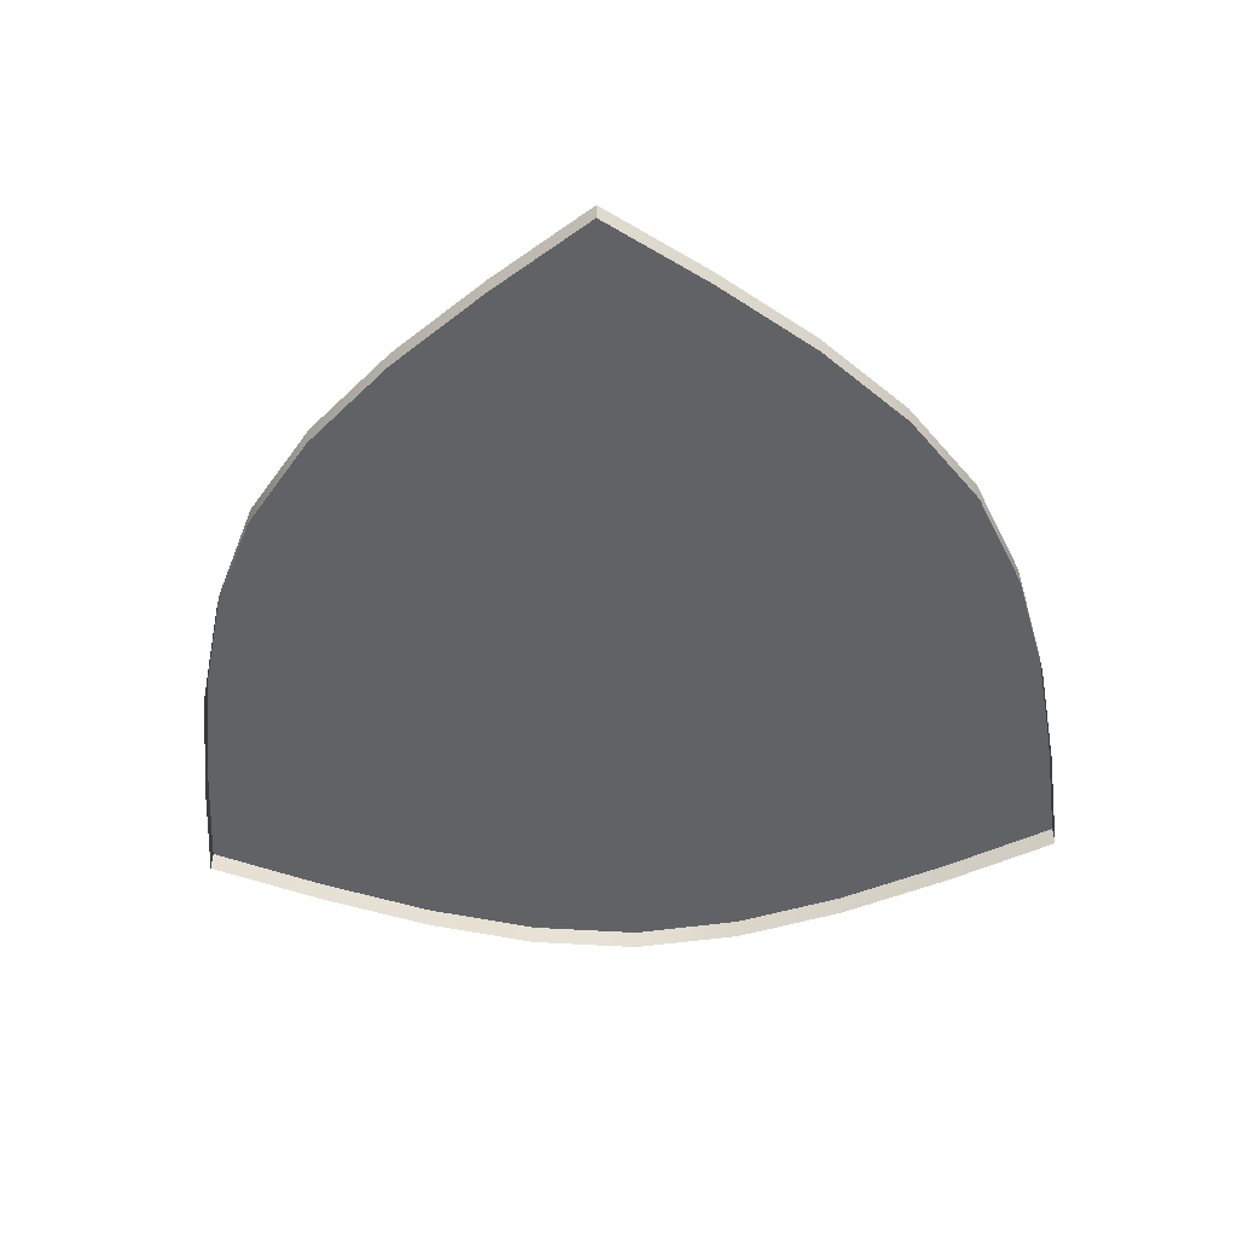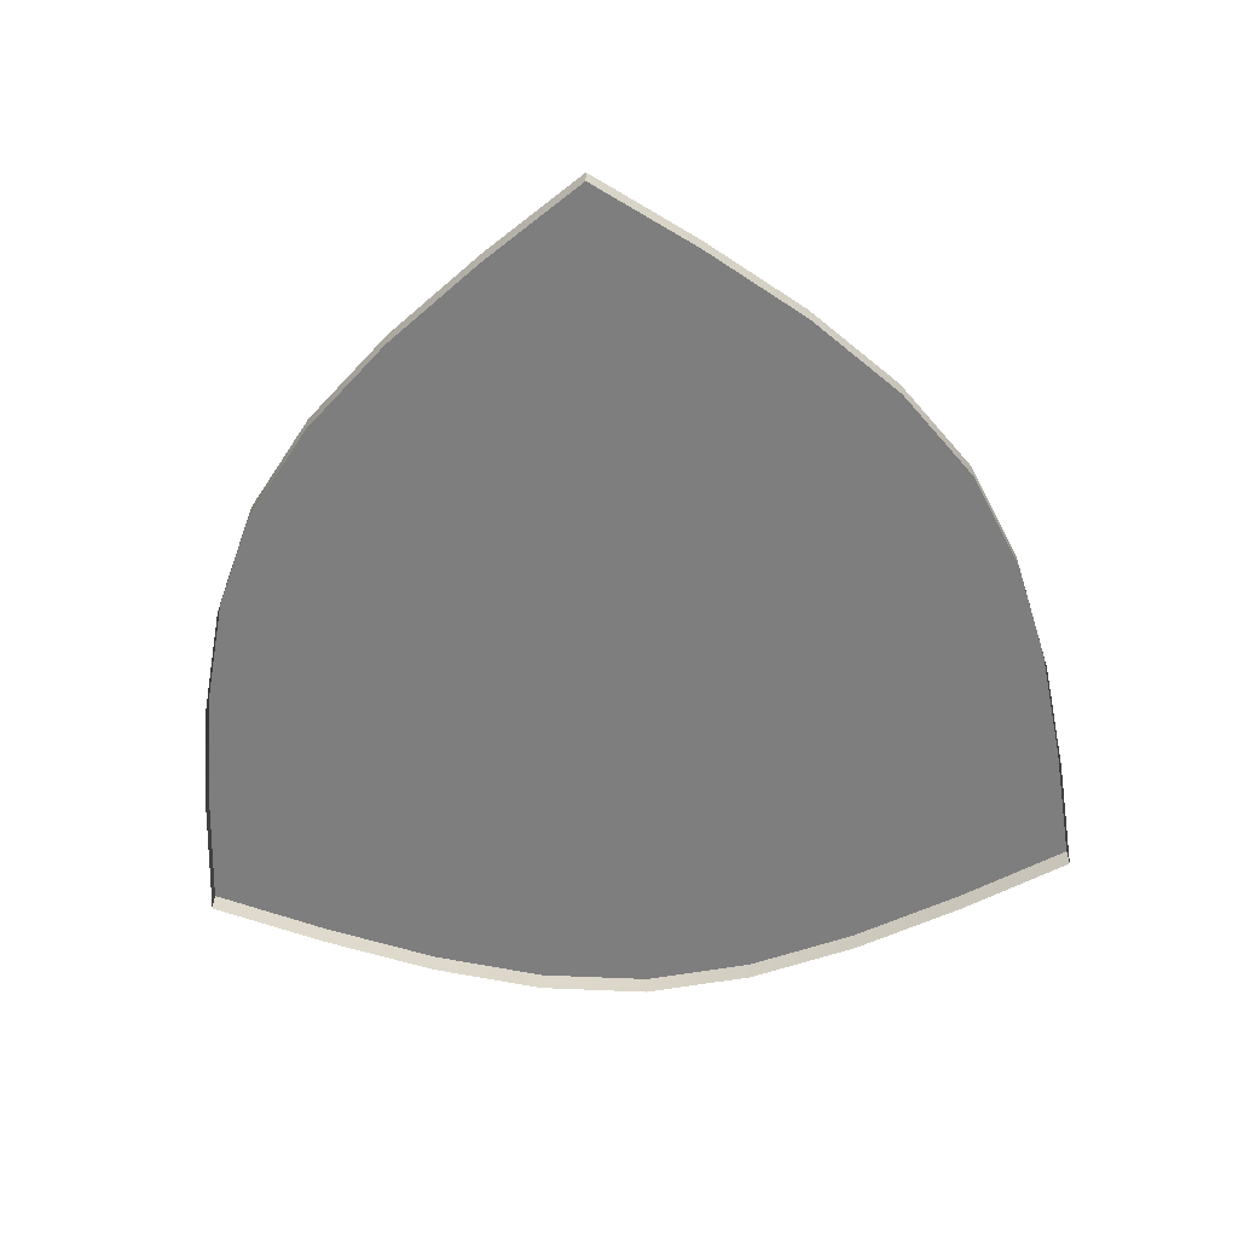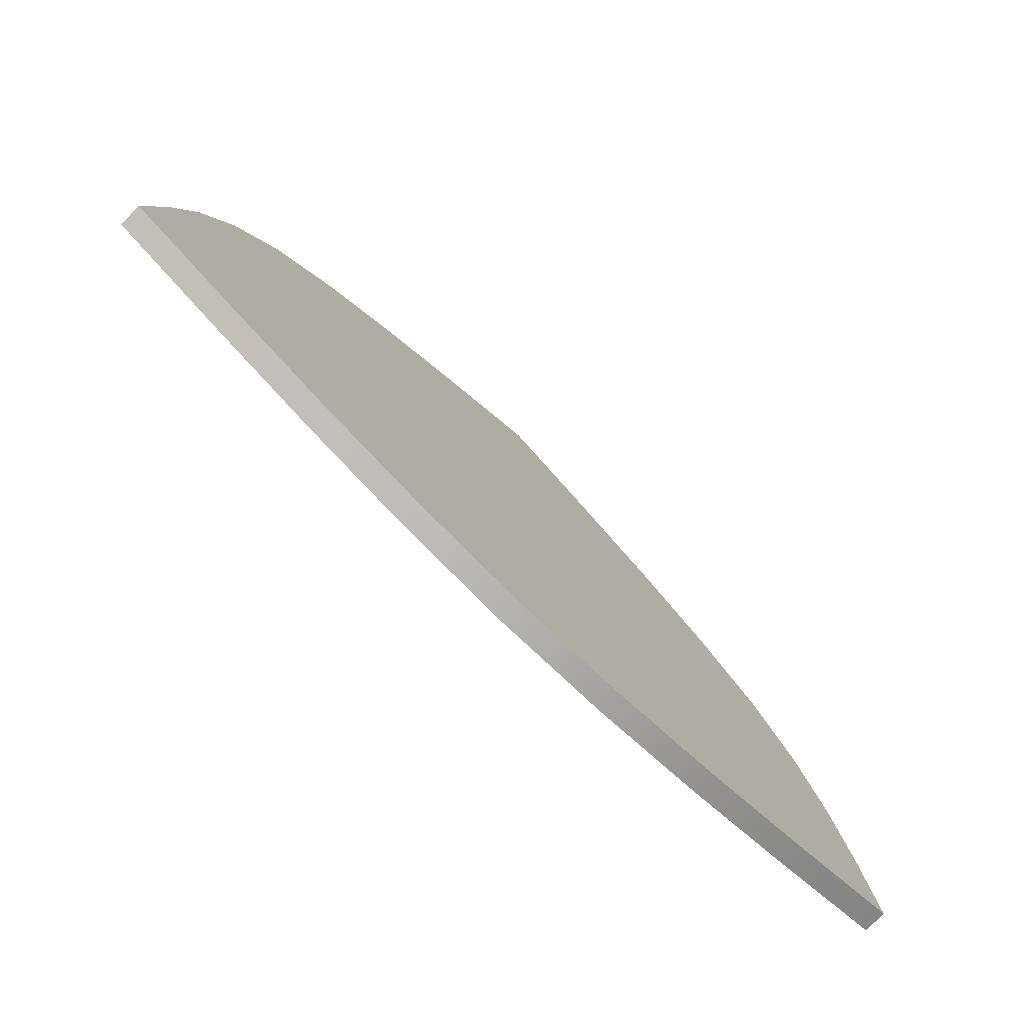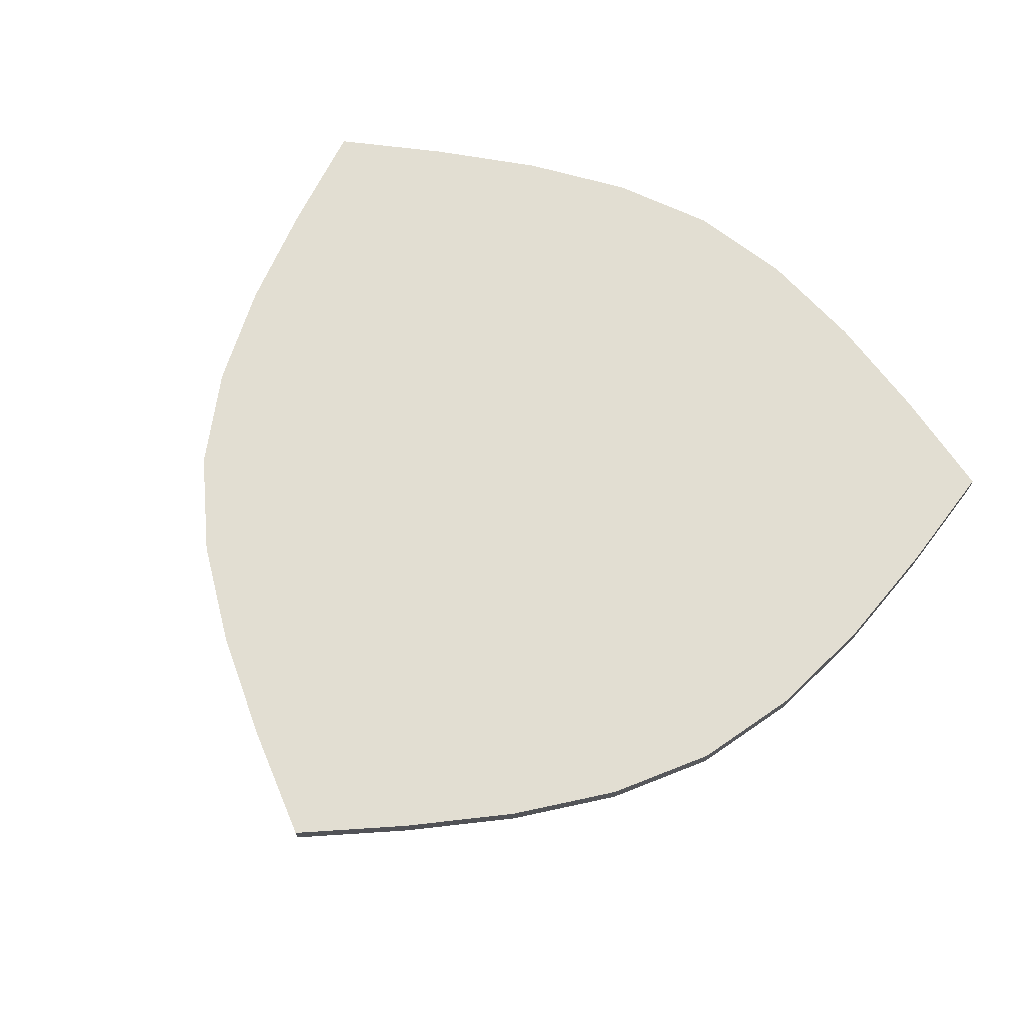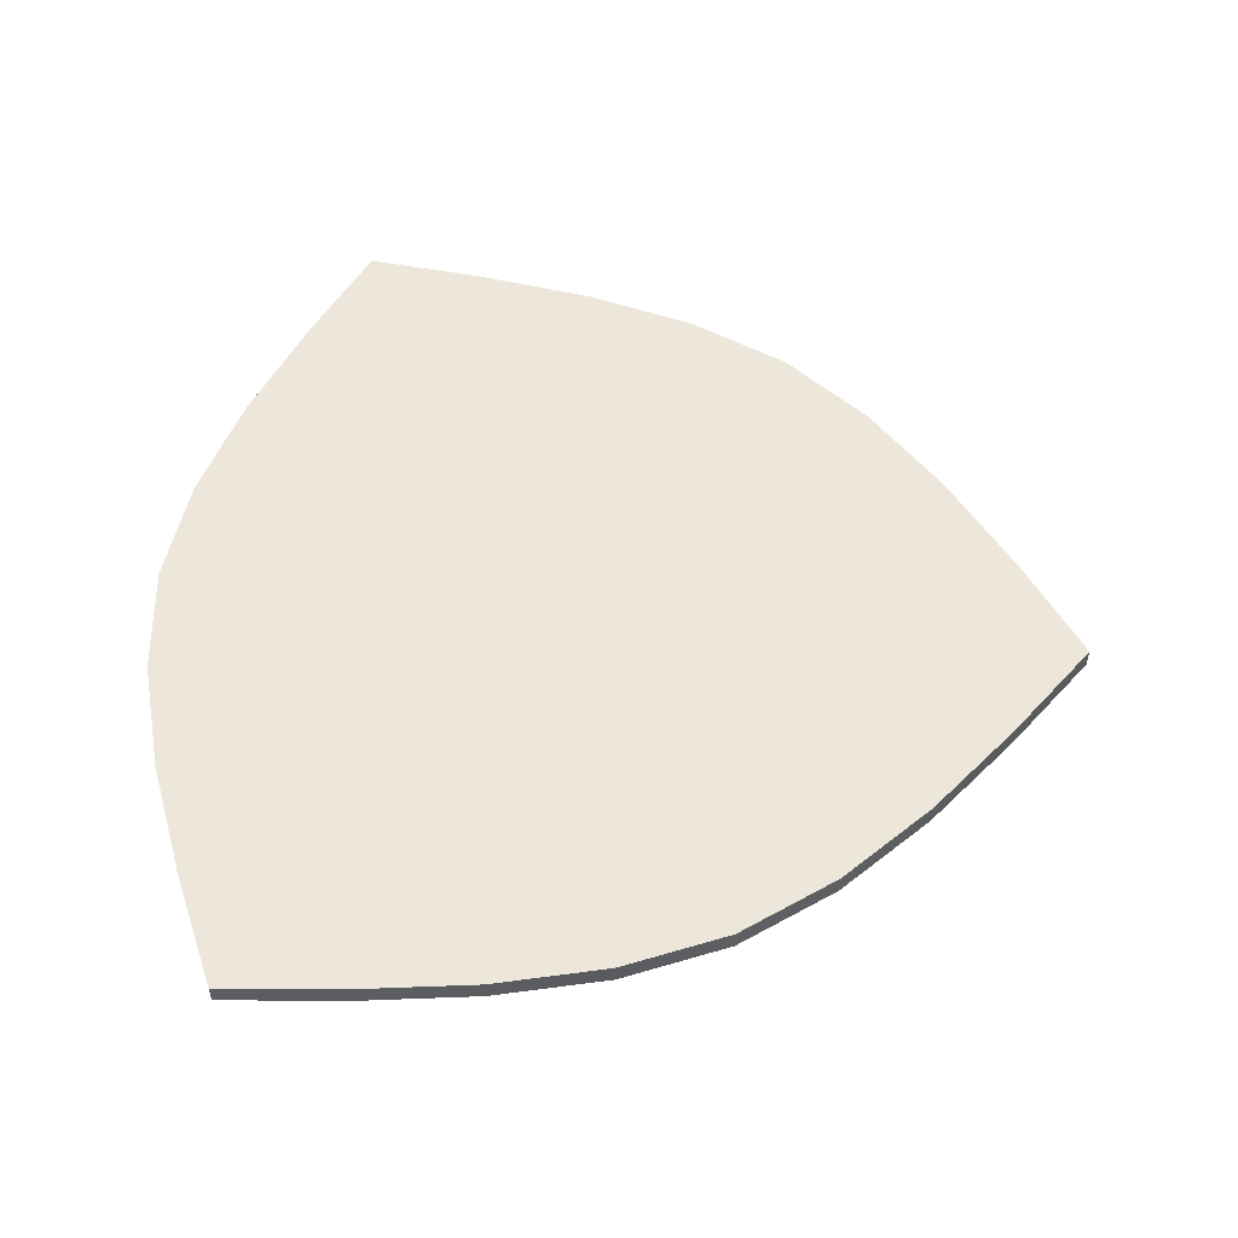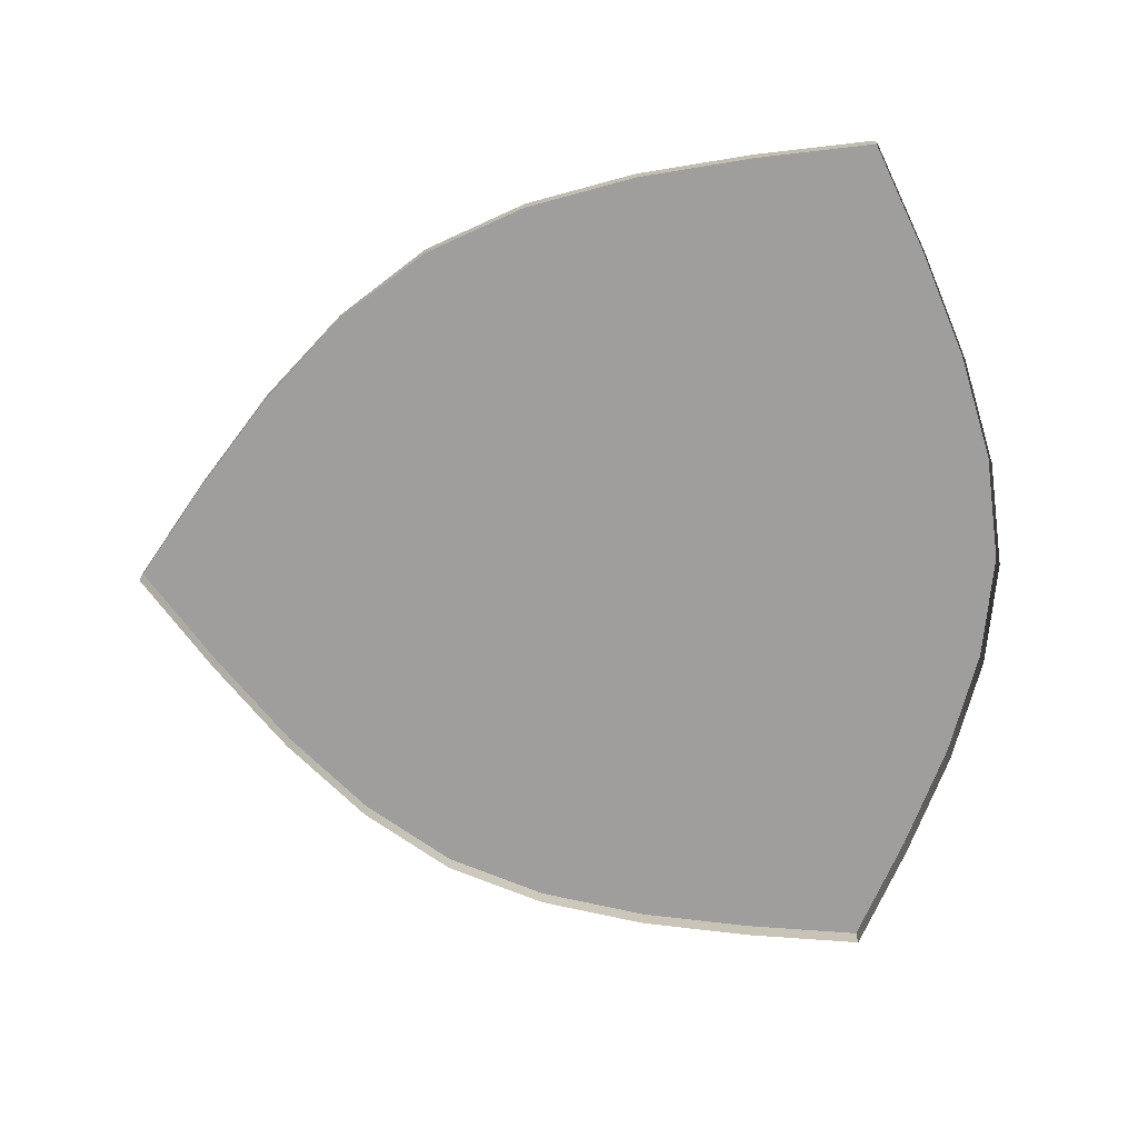
<metadata>
{"format":"obj","ext":"obj","renderer":"f3d","projection":"perspective","resolution":1024,"background":"white","views":[{"elev":-50.5,"azim":-177.6,"up":"+Z"},{"elev":-59.5,"azim":-176.3,"up":"+Z"},{"elev":-79.7,"azim":-44.1,"up":"+Y"},{"elev":67.9,"azim":-148.3,"up":"+Z"},{"elev":53.6,"azim":95.9,"up":"+Z"},{"elev":-70.9,"azim":-88.9,"up":"+Z"}]}
</metadata>
<code>
g InflatedTriangle-Ground
v 3.659 15.64 0
v -3.659 15.64 0
v -8.315e-07 18.25 0
v -7.117 12.92 0
v 7.117 12.92 0
v 10.17 9.964 0
v -10.17 9.964 0
v -12.62 6.659 0
v 12.62 6.659 0
v -14.26 2.887 0
v 14.26 2.887 0
v -15.29 -1.235 0
v 15.29 -1.235 0
v -15.92 -5.591 0
v 15.92 -5.591 0
v -16.35 -10.06 0
v 16.35 -10.06 0
v -12.26 -11.93 0
v 12.26 -11.93 0
v -8.173 -13.56 0
v 8.173 -13.56 0
v -4.086 -14.73 0
v 4.086 -14.73 0
v 1.833e-06 -15.2 0
v -8.315e-07 18.25 0
v -8.315e-07 18.25 -0.7932
v 3.659 15.64 -0.7932
v 3.659 15.64 0
v 7.117 12.92 -0.7932
v 7.117 12.92 0
v 10.17 9.964 -0.7932
v 10.17 9.964 0
v 12.62 6.659 -0.7932
v 12.62 6.659 0
v 14.26 2.887 -0.7932
v 14.26 2.887 0
v 15.29 -1.235 -0.7932
v 15.29 -1.235 0
v 15.92 -5.591 -0.7932
v 15.92 -5.591 0
v 16.35 -10.06 -0.7932
v 16.35 -10.06 0
v -3.659 15.64 0
v -8.315e-07 18.25 -0.7932
v -8.315e-07 18.25 0
v -3.659 15.64 -0.7932
v -7.117 12.92 0
v -7.117 12.92 -0.7932
v -10.17 9.964 0
v -10.17 9.964 -0.7932
v -12.62 6.659 0
v -12.62 6.659 -0.7932
v -14.26 2.887 0
v -14.26 2.887 -0.7932
v -15.29 -1.235 0
v -15.29 -1.235 -0.7932
v -15.92 -5.591 0
v -15.92 -5.591 -0.7932
v -16.35 -10.06 0
v -16.35 -10.06 -0.7932
v 16.35 -10.06 0
v 16.35 -10.06 -0.7932
v 12.26 -11.93 -0.7932
v 12.26 -11.93 0
v 8.173 -13.56 -0.7932
v 8.173 -13.56 0
v 4.086 -14.73 -0.7932
v 4.086 -14.73 0
v 1.833e-06 -15.2 -0.7932
v 1.833e-06 -15.2 0
v -4.086 -14.73 -0.7932
v -4.086 -14.73 0
v -8.173 -13.56 -0.7932
v -8.173 -13.56 0
v -12.26 -11.93 -0.7932
v -12.26 -11.93 0
v -16.35 -10.06 -0.7932
v -16.35 -10.06 0
g InflatedTriangle-Ground_0
f 3 2 1
f 2 4 1
f 4 5 1
f 5 4 6
f 4 7 6
f 6 7 8
f 9 6 8
f 9 8 10
f 11 9 10
f 11 10 12
f 13 11 12
f 13 12 14
f 15 13 14
f 15 14 16
f 17 15 16
f 17 16 18
f 19 17 18
f 19 18 20
f 21 19 20
f 21 20 22
f 23 21 22
f 24 23 22
f 27 26 25
f 28 27 25
f 29 27 28
f 30 29 28
f 31 29 30
f 32 31 30
f 33 31 32
f 34 33 32
f 35 33 34
f 36 35 34
f 37 35 36
f 38 37 36
f 39 37 38
f 40 39 38
f 41 39 40
f 42 41 40
f 45 44 43
f 44 46 43
f 43 46 47
f 46 48 47
f 47 48 49
f 48 50 49
f 49 50 51
f 50 52 51
f 51 52 53
f 52 54 53
f 53 54 55
f 54 56 55
f 55 56 57
f 56 58 57
f 57 58 59
f 58 60 59
f 63 62 61
f 64 63 61
f 65 63 64
f 66 65 64
f 67 65 66
f 68 67 66
f 69 67 68
f 70 69 68
f 71 69 70
f 72 71 70
f 73 71 72
f 74 73 72
f 75 73 74
f 76 75 74
f 77 75 76
f 78 77 76

</code>
